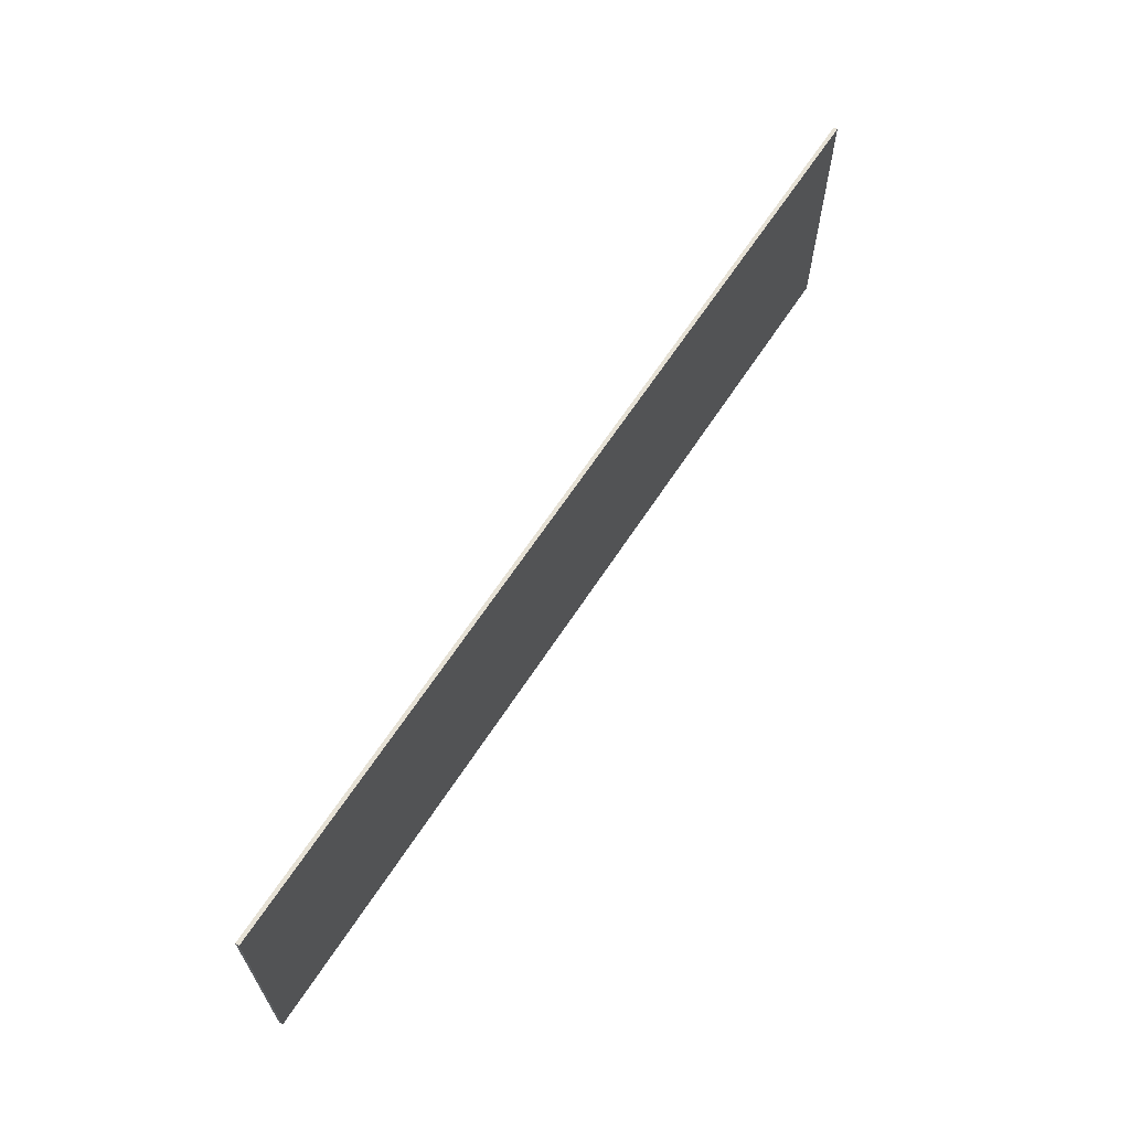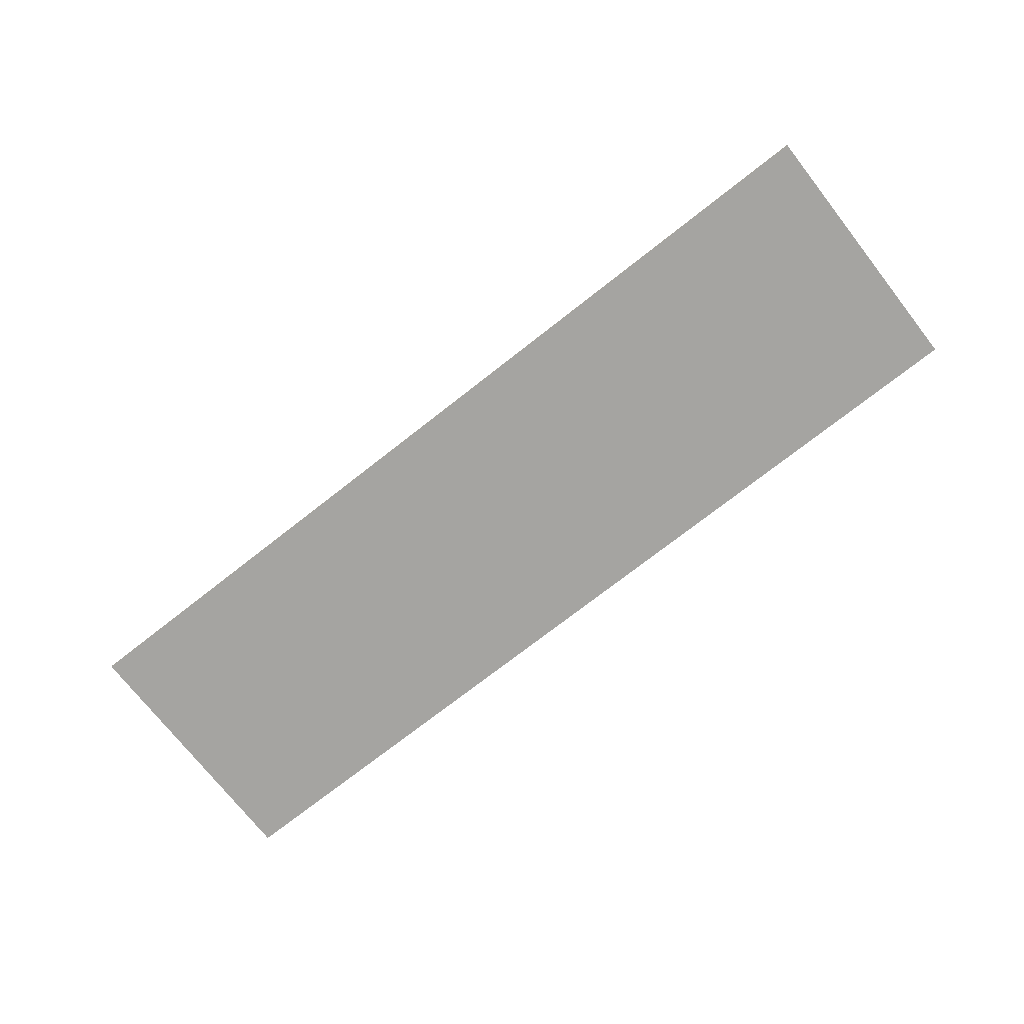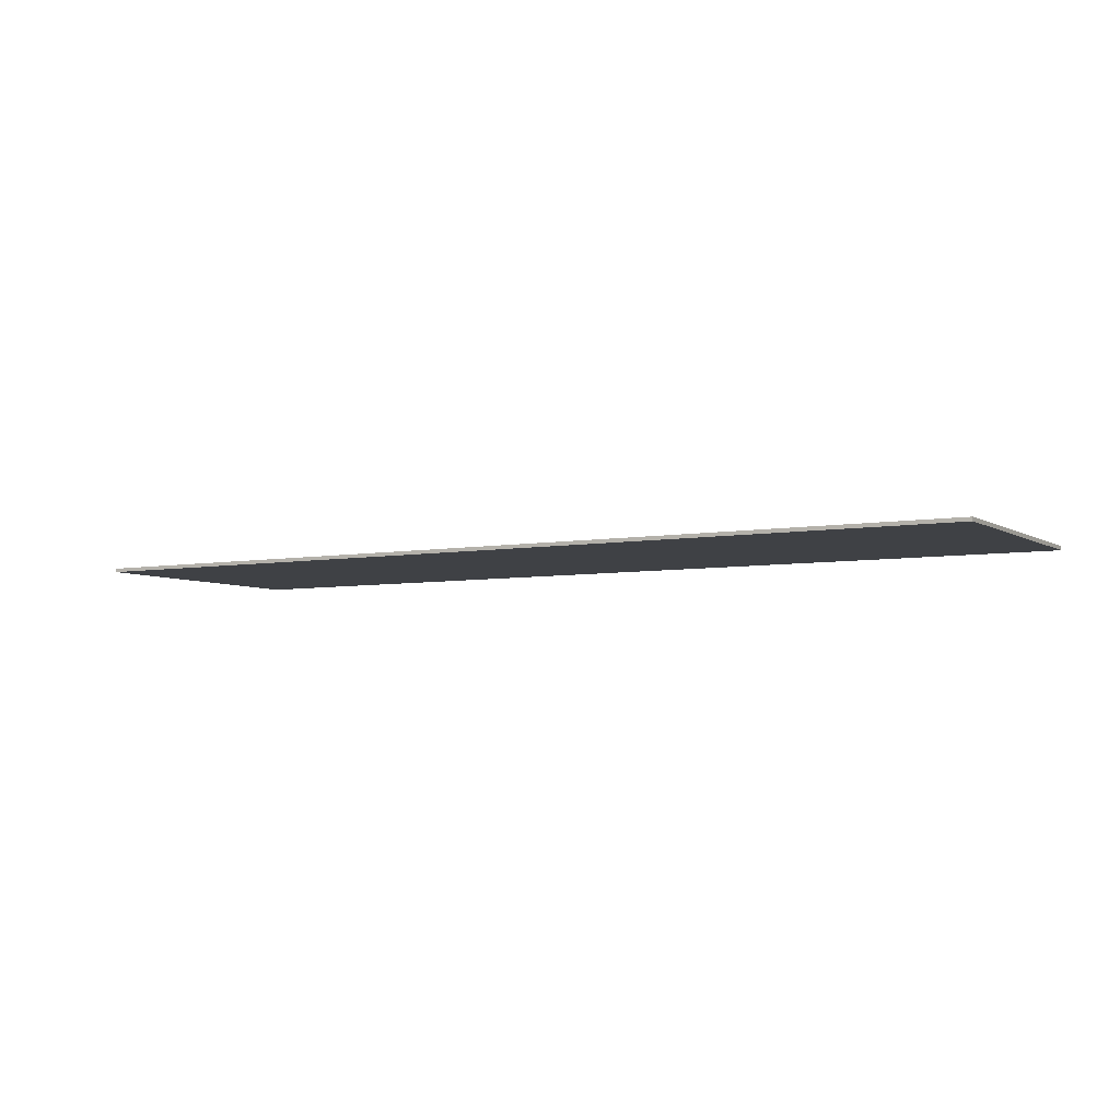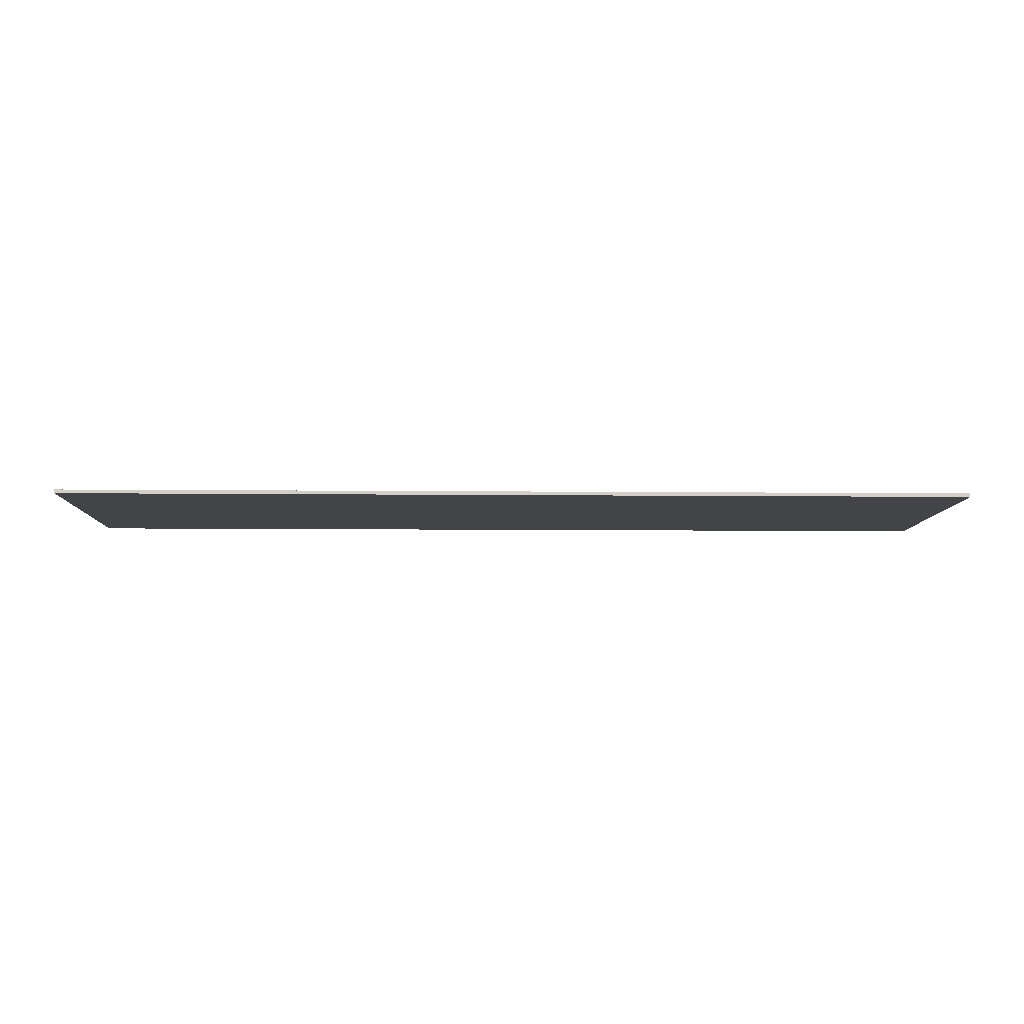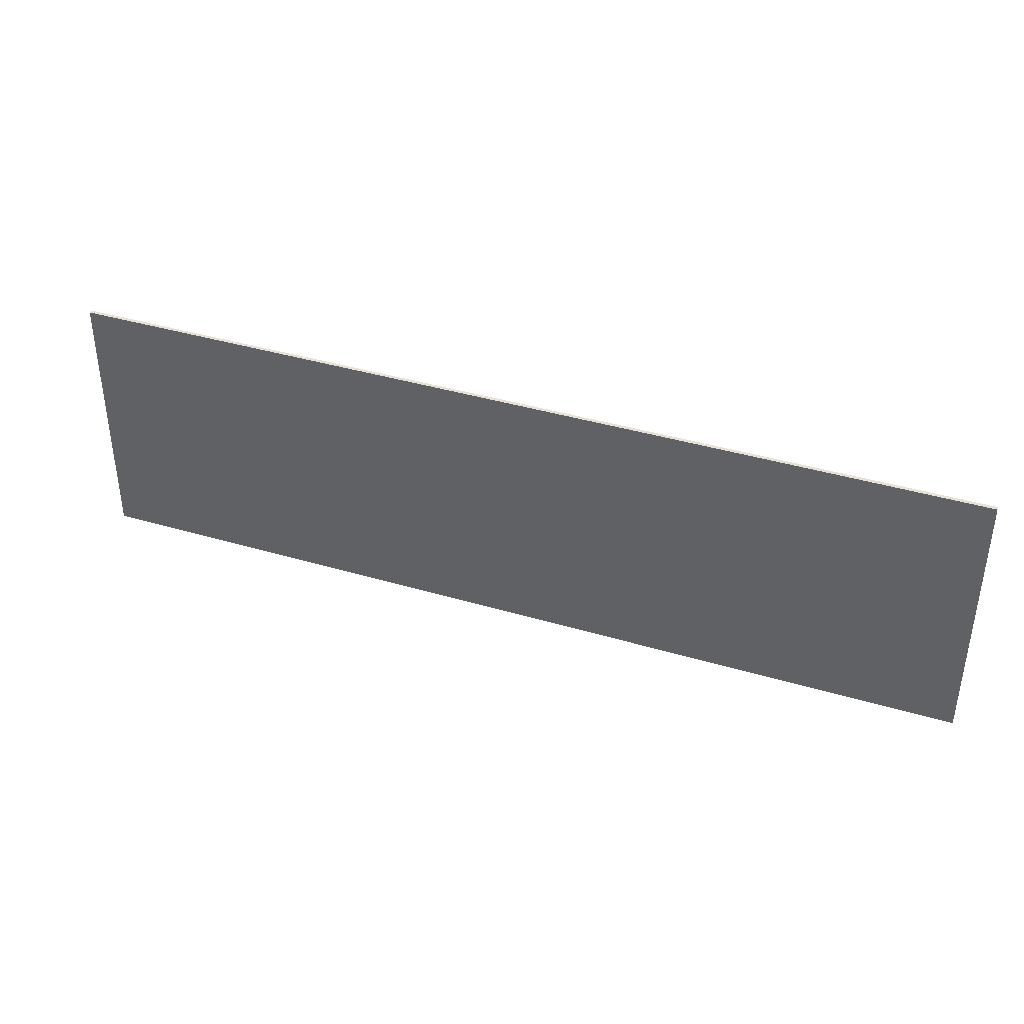
<metadata>
{"format":"obj","ext":"obj","renderer":"f3d","projection":"perspective","resolution":1024,"background":"white","views":[{"elev":64.6,"azim":-56.9,"up":"+Z"},{"elev":-73.4,"azim":38.1,"up":"+Y"},{"elev":-5.5,"azim":-150.1,"up":"+Y"},{"elev":-8.1,"azim":-1.6,"up":"+Y"},{"elev":38.8,"azim":20.5,"up":"+Z"}]}
</metadata>
<code>
v 1.55 0 0.45
v 1.55 0 -0.45
v -1.55 0 -0.45
v -1.55 0 0.45
v -1.55 -0.0125 0.45
v 1.55 -0.0125 0.45
v 1.55 0 0.45
v -1.55 0 0.45
v -1.55 -0.0125 -0.45
v -1.55 -0.0125 0.45
v -1.55 0 0.45
v -1.55 0 -0.45
v 1.55 -0.0125 -0.45
v -1.55 -0.0125 -0.45
v -1.55 0 -0.45
v 1.55 0 -0.45
v 1.55 -0.0125 0.45
v 1.55 -0.0125 -0.45
v 1.55 0 -0.45
v 1.55 0 0.45
v -1.194 -0.0125 -0.193
v -1.411 -0.0125 -0.24
v -1.21 -0.0125 -0.24
v -1.149 -0.0125 -0.074
v -1.202 -0.0125 0.2415
v -1.411 -0.0125 -0.24
v -1.194 -0.0125 -0.193
v -1.149 -0.0125 -0.074
v -1.194 -0.0125 -0.193
v -0.9885 -0.0125 -0.193
v -1.03 -0.0125 -0.074
v -1.202 -0.0125 0.2415
v -1.149 -0.0125 -0.074
v -1.088 -0.0125 0.095
v -0.9885 -0.0125 -0.193
v -0.9725 -0.0125 -0.24
v -0.7705 -0.0125 -0.24
v -1.03 -0.0125 -0.074
v -0.9885 -0.0125 -0.193
v -0.7705 -0.0125 -0.24
v -0.965 -0.0125 0.2415
v -0.965 -0.0125 0.2415
v -1.088 -0.0125 0.095
v -1.03 -0.0125 -0.074
v -0.965 -0.0125 0.2415
v -1.202 -0.0125 0.2415
v -1.088 -0.0125 0.095
v -0.7375 -0.0125 -0.24
v -0.5615 -0.0125 -0.24
v -0.5615 -0.0125 0.042
v -0.7375 -0.0125 0.2415
v -0.5165 -0.0125 0.2415
v -0.7375 -0.0125 0.2415
v -0.5615 -0.0125 0.042
v -0.3305 -0.0125 -0.036
v -0.3305 -0.0125 -0.036
v -0.3595 -0.0125 -0.24
v -0.15 -0.0125 -0.24
v -0.15 -0.0125 0.2415
v -0.15 -0.0125 0.2415
v -0.3305 -0.0125 0.2415
v -0.3305 -0.0125 -0.036
v -0.5615 -0.0125 0.042
v -0.3595 -0.0125 -0.24
v -0.3305 -0.0125 -0.036
v 0.0275 -0.0125 -0.24
v 0.228 -0.0125 -0.24
v 0.147 -0.0125 -0.095
v -0.1375 -0.0125 0.2415
v 0.236 -0.0125 0.2415
v 0.147 -0.0125 -0.095
v 0.3105 -0.0125 0.071
v 0.39 -0.0125 0.2415
v 0.0635 -0.0125 0.2415
v -0.1375 -0.0125 0.2415
v 0.147 -0.0125 -0.095
v 0.48 -0.0125 -0.095
v 0.392 -0.0125 -0.24
v 0.5945 -0.0125 -0.24
v 0.76 -0.0125 0.2415
v 0.3105 -0.0125 0.071
v 0.392 -0.0125 -0.24
v 0.48 -0.0125 -0.095
v 0.39 -0.0125 0.2415
v 0.76 -0.0125 0.2415
v 0.5585 -0.0125 0.2415
v 0.48 -0.0125 -0.095
v 0.3105 -0.0125 0.071
v 0.147 -0.0125 -0.095
v 0.228 -0.0125 -0.24
v 0.7725 -0.0125 -0.24
v 0.9595 -0.0125 -0.12
v 0.9595 -0.0125 -0.041
v 0.7725 -0.0125 0.2415
v 1.185 -0.0125 -0.24
v 1.091 -0.0125 -0.12
v 0.9595 -0.0125 -0.12
v 0.7725 -0.0125 -0.24
v 1.085 -0.0125 0.0605
v 0.9595 -0.0125 0.0605
v 0.9595 -0.0125 -0.041
v 1.091 -0.0125 -0.041
v 1.129 -0.0125 -0.1175
v 1.091 -0.0125 -0.12
v 1.185 -0.0125 -0.24
v 0.7725 -0.0125 0.2415
v 0.9595 -0.0125 -0.041
v 0.9595 -0.0125 0.0605
v 1.151 -0.0125 -0.1115
v 1.129 -0.0125 -0.1175
v 1.185 -0.0125 -0.24
v 1.24 -0.0125 -0.236
v 1.091 -0.0125 -0.041
v 1.129 -0.0125 -0.043
v 1.118 -0.0125 0.0625
v 1.085 -0.0125 0.0605
v 1.15 -0.0125 -0.0495
v 1.28 -0.0125 0.016
v 1.137 -0.0125 0.068
v 1.129 -0.0125 -0.043
v 1.16 -0.0125 0.2415
v 0.7725 -0.0125 0.2415
v 0.9595 -0.0125 0.1285
v 1.085 -0.0125 0.1285
v 0.7725 -0.0125 0.2415
v 0.9595 -0.0125 0.0605
v 0.9595 -0.0125 0.1285
v 1.149 -0.0125 0.0945
v 1.137 -0.0125 0.068
v 1.28 -0.0125 0.016
v 1.308 -0.0125 0.035
v 1.16 -0.0125 0.2415
v 1.119 -0.0125 0.127
v 1.139 -0.0125 0.1215
v 1.22 -0.0125 0.2385
v 1.16 -0.0125 0.2415
v 1.085 -0.0125 0.1285
v 1.119 -0.0125 0.127
v 1.268 -0.0125 0.229
v 1.139 -0.0125 0.1215
v 1.149 -0.0125 0.0945
v 1.345 -0.0125 0.1215
v 1.137 -0.0125 0.068
v 1.118 -0.0125 0.0625
v 1.129 -0.0125 -0.043
v 1.151 -0.0125 -0.1115
v 1.24 -0.0125 -0.236
v 1.284 -0.0125 -0.2245
v 1.164 -0.0125 -0.081
v 1.164 -0.0125 -0.081
v 1.284 -0.0125 -0.2245
v 1.319 -0.0125 -0.2055
v 1.345 -0.0125 -0.179
v 1.164 -0.0125 -0.081
v 1.359 -0.0125 -0.1445
v 1.365 -0.0125 -0.1025
v 1.359 -0.0125 -0.0615
v 1.164 -0.0125 -0.081
v 1.359 -0.0125 -0.0615
v 1.343 -0.0125 -0.0275
v 1.317 -0.0125 -0.0015
v 1.164 -0.0125 -0.081
v 1.345 -0.0125 -0.179
v 1.359 -0.0125 -0.1445
v 1.22 -0.0125 0.2385
v 1.139 -0.0125 0.1215
v 1.268 -0.0125 0.229
v 1.334 -0.0125 0.1765
v 1.303 -0.0125 0.2135
v 1.268 -0.0125 0.229
v 1.345 -0.0125 0.1215
v 1.149 -0.0125 0.0945
v 1.308 -0.0125 0.035
v 1.329 -0.0125 0.059
v 1.341 -0.0125 0.088
v 1.345 -0.0125 0.1215
v 1.149 -0.0125 0.0945
v 1.341 -0.0125 0.088
v 1.164 -0.0125 -0.081
v 1.317 -0.0125 -0.0015
v 1.28 -0.0125 0.016
v 1.15 -0.0125 -0.0495
v -1.55 -0.0125 0.45
v -1.55 -0.0125 -0.45
v -1.411 -0.0125 -0.24
v -1.202 -0.0125 0.2415
v -1.21 -0.0125 -0.24
v -1.411 -0.0125 -0.24
v -1.55 -0.0125 -0.45
v -1.194 -0.0125 -0.193
v -1.21 -0.0125 -0.24
v -0.9725 -0.0125 -0.24
v -0.9885 -0.0125 -0.193
v -0.9725 -0.0125 -0.24
v -1.21 -0.0125 -0.24
v -1.55 -0.0125 -0.45
v -0.7705 -0.0125 -0.24
v -0.9725 -0.0125 -0.24
v -1.55 -0.0125 -0.45
v -0.7375 -0.0125 -0.24
v -0.7705 -0.0125 -0.24
v -1.55 -0.0125 -0.45
v -0.5615 -0.0125 -0.24
v -0.7375 -0.0125 -0.24
v -1.55 -0.0125 -0.45
v -0.3595 -0.0125 -0.24
v -0.5615 -0.0125 -0.24
v -1.55 -0.0125 -0.45
v -0.15 -0.0125 -0.24
v -0.3595 -0.0125 -0.24
v -1.55 -0.0125 -0.45
v 1.55 -0.0125 -0.45
v 0.228 -0.0125 -0.24
v 0.0275 -0.0125 -0.24
v -1.55 -0.0125 -0.45
v 0.392 -0.0125 -0.24
v 0.228 -0.0125 -0.24
v 1.55 -0.0125 -0.45
v 0.3105 -0.0125 0.071
v 0.228 -0.0125 -0.24
v 0.392 -0.0125 -0.24
v 0.0275 -0.0125 -0.24
v -0.15 -0.0125 -0.24
v -1.55 -0.0125 -0.45
v 0.7725 -0.0125 -0.24
v 0.5945 -0.0125 -0.24
v 1.55 -0.0125 -0.45
v 0.76 -0.0125 0.2415
v 0.5945 -0.0125 -0.24
v 0.7725 -0.0125 -0.24
v 0.7725 -0.0125 0.2415
v 0.5945 -0.0125 -0.24
v 0.392 -0.0125 -0.24
v 1.55 -0.0125 -0.45
v -0.15 -0.0125 -0.24
v 0.0275 -0.0125 -0.24
v -0.1375 -0.0125 0.2415
v -0.15 -0.0125 0.2415
v -1.088 -0.0125 0.095
v -1.149 -0.0125 -0.074
v -1.03 -0.0125 -0.074
v -0.7705 -0.0125 -0.24
v -0.7375 -0.0125 -0.24
v -0.7375 -0.0125 0.2415
v -0.965 -0.0125 0.2415
v -0.5615 -0.0125 0.042
v -0.5615 -0.0125 -0.24
v -0.3595 -0.0125 -0.24
v -1.55 -0.0125 0.45
v -1.202 -0.0125 0.2415
v -0.965 -0.0125 0.2415
v -1.55 -0.0125 0.45
v -0.965 -0.0125 0.2415
v -0.7375 -0.0125 0.2415
v -1.55 -0.0125 0.45
v -0.7375 -0.0125 0.2415
v -0.5165 -0.0125 0.2415
v -1.55 -0.0125 0.45
v -0.5165 -0.0125 0.2415
v -0.3305 -0.0125 0.2415
v -0.3305 -0.0125 0.2415
v -0.5165 -0.0125 0.2415
v -0.3305 -0.0125 -0.036
v -1.55 -0.0125 0.45
v -0.3305 -0.0125 0.2415
v -0.15 -0.0125 0.2415
v 0.236 -0.0125 0.2415
v 0.0635 -0.0125 0.2415
v 0.147 -0.0125 -0.095
v -1.55 -0.0125 0.45
v -0.1375 -0.0125 0.2415
v 0.0635 -0.0125 0.2415
v 1.55 -0.0125 0.45
v -1.55 -0.0125 0.45
v -0.15 -0.0125 0.2415
v -0.1375 -0.0125 0.2415
v 1.55 -0.0125 0.45
v 0.0635 -0.0125 0.2415
v 0.236 -0.0125 0.2415
v 1.55 -0.0125 0.45
v 0.39 -0.0125 0.2415
v 0.5585 -0.0125 0.2415
v 0.5585 -0.0125 0.2415
v 0.39 -0.0125 0.2415
v 0.48 -0.0125 -0.095
v 1.55 -0.0125 0.45
v 0.5585 -0.0125 0.2415
v 0.76 -0.0125 0.2415
v 1.55 -0.0125 0.45
v 0.236 -0.0125 0.2415
v 0.39 -0.0125 0.2415
v 1.55 -0.0125 0.45
v 0.76 -0.0125 0.2415
v 0.7725 -0.0125 0.2415
v 1.091 -0.0125 -0.12
v 1.129 -0.0125 -0.1175
v 1.129 -0.0125 -0.043
v 1.091 -0.0125 -0.041
v 0.9595 -0.0125 -0.041
v 0.9595 -0.0125 -0.12
v 1.091 -0.0125 -0.12
v 1.091 -0.0125 -0.041
v 1.129 -0.0125 -0.1175
v 1.151 -0.0125 -0.1115
v 1.164 -0.0125 -0.081
v 1.129 -0.0125 -0.043
v 1.129 -0.0125 -0.043
v 1.164 -0.0125 -0.081
v 1.15 -0.0125 -0.0495
v 1.284 -0.0125 -0.2245
v 1.24 -0.0125 -0.236
v 1.55 -0.0125 -0.45
v 1.345 -0.0125 -0.179
v 1.319 -0.0125 -0.2055
v 1.55 -0.0125 -0.45
v 1.319 -0.0125 -0.2055
v 1.284 -0.0125 -0.2245
v 1.55 -0.0125 -0.45
v 1.359 -0.0125 -0.1445
v 1.345 -0.0125 -0.179
v 1.55 -0.0125 -0.45
v 1.24 -0.0125 -0.236
v 1.185 -0.0125 -0.24
v 1.55 -0.0125 -0.45
v 1.329 -0.0125 0.059
v 1.317 -0.0125 -0.0015
v 1.343 -0.0125 -0.0275
v 1.341 -0.0125 0.088
v 1.365 -0.0125 -0.1025
v 1.359 -0.0125 -0.1445
v 1.55 -0.0125 -0.45
v 1.55 -0.0125 0.45
v 1.359 -0.0125 -0.0615
v 1.365 -0.0125 -0.1025
v 1.55 -0.0125 0.45
v 1.345 -0.0125 0.1215
v 1.341 -0.0125 0.088
v 1.343 -0.0125 -0.0275
v 1.359 -0.0125 -0.0615
v 1.345 -0.0125 0.1215
v 1.185 -0.0125 -0.24
v 0.7725 -0.0125 -0.24
v 1.55 -0.0125 -0.45
v 1.085 -0.0125 0.1285
v 0.9595 -0.0125 0.0605
v 1.085 -0.0125 0.0605
v 1.118 -0.0125 0.0625
v 1.118 -0.0125 0.0625
v 1.137 -0.0125 0.068
v 1.149 -0.0125 0.0945
v 1.119 -0.0125 0.127
v 1.085 -0.0125 0.1285
v 0.9595 -0.0125 0.1285
v 0.9595 -0.0125 0.0605
v 1.085 -0.0125 0.1285
v 1.118 -0.0125 0.0625
v 1.119 -0.0125 0.127
v 1.119 -0.0125 0.127
v 1.149 -0.0125 0.0945
v 1.139 -0.0125 0.1215
v 1.55 -0.0125 0.45
v 0.7725 -0.0125 0.2415
v 1.16 -0.0125 0.2415
v 1.308 -0.0125 0.035
v 1.28 -0.0125 0.016
v 1.317 -0.0125 -0.0015
v 1.329 -0.0125 0.059
v 1.308 -0.0125 0.035
v 1.317 -0.0125 -0.0015
v 1.55 -0.0125 0.45
v 1.22 -0.0125 0.2385
v 1.268 -0.0125 0.229
v 1.55 -0.0125 0.45
v 1.303 -0.0125 0.2135
v 1.334 -0.0125 0.1765
v 1.55 -0.0125 0.45
v 1.334 -0.0125 0.1765
v 1.345 -0.0125 0.1215
v 1.55 -0.0125 0.45
v 1.268 -0.0125 0.229
v 1.303 -0.0125 0.2135
v 1.55 -0.0125 0.45
v 1.16 -0.0125 0.2415
v 1.22 -0.0125 0.2385
g mesh577431
f 1 2 3
f 3 4 1
f 5 6 7
f 7 8 5
f 9 10 11
f 11 12 9
f 13 14 15
f 15 16 13
f 17 18 19
f 19 20 17
f 21 22 23
f 24 25 26
f 26 27 24
f 28 29 30
f 30 31 28
f 32 33 34
f 35 36 37
f 38 39 40
f 40 41 38
f 42 43 44
f 45 46 47
f 48 49 50
f 50 51 48
f 52 53 54
f 54 55 52
f 56 57 58
f 58 59 56
f 60 61 62
f 63 64 65
f 66 67 68
f 68 69 66
f 70 71 72
f 72 73 70
f 74 75 76
f 77 78 79
f 79 80 77
f 81 82 83
f 83 84 81
f 85 86 87
f 88 89 90
f 91 92 93
f 93 94 91
f 95 96 97
f 97 98 95
f 99 100 101
f 101 102 99
f 103 104 105
f 106 107 108
f 109 110 111
f 111 112 109
f 113 114 115
f 115 116 113
f 117 118 119
f 119 120 117
f 121 122 123
f 123 124 121
f 125 126 127
f 128 129 130
f 130 131 128
f 132 133 134
f 134 135 132
f 136 137 138
f 139 140 141
f 141 142 139
f 143 144 145
f 146 147 148
f 148 149 146
f 150 151 152
f 152 153 150
f 154 155 156
f 156 157 154
f 158 159 160
f 160 161 158
f 162 163 164
f 165 166 167
f 168 169 170
f 170 171 168
f 172 173 174
f 174 175 172
f 176 177 178
f 179 180 181
f 181 182 179
f 183 184 185
f 185 186 183
f 187 188 189
f 190 191 192
f 192 193 190
f 194 195 196
f 197 198 199
f 200 201 202
f 203 204 205
f 206 207 208
f 209 210 211
f 212 213 214
f 214 215 212
f 216 217 218
f 219 220 221
f 222 223 224
f 225 226 227
f 228 229 230
f 230 231 228
f 232 233 234
f 235 236 237
f 237 238 235
f 239 240 241
f 242 243 244
f 244 245 242
f 246 247 248
f 249 250 251
f 252 253 254
f 255 256 257
f 258 259 260
f 261 262 263
f 264 265 266
f 267 268 269
f 270 271 272
f 272 273 270
f 274 275 276
f 277 278 279
f 280 281 282
f 283 284 285
f 286 287 288
f 289 290 291
f 292 293 294
f 295 296 297
f 297 298 295
f 299 300 301
f 301 302 299
f 303 304 305
f 305 306 303
f 307 308 309
f 310 311 312
f 313 314 315
f 316 317 318
f 319 320 321
f 322 323 324
f 325 326 327
f 327 328 325
f 329 330 331
f 331 332 329
f 333 334 335
f 335 336 333
f 337 338 339
f 339 340 337
f 341 342 343
f 344 345 346
f 346 347 344
f 348 349 350
f 350 351 348
f 352 353 354
f 355 356 357
f 358 359 360
f 361 362 363
f 364 365 366
f 367 368 369
f 370 371 372
f 373 374 375
f 376 377 378
f 379 380 381
f 382 383 384

</code>
